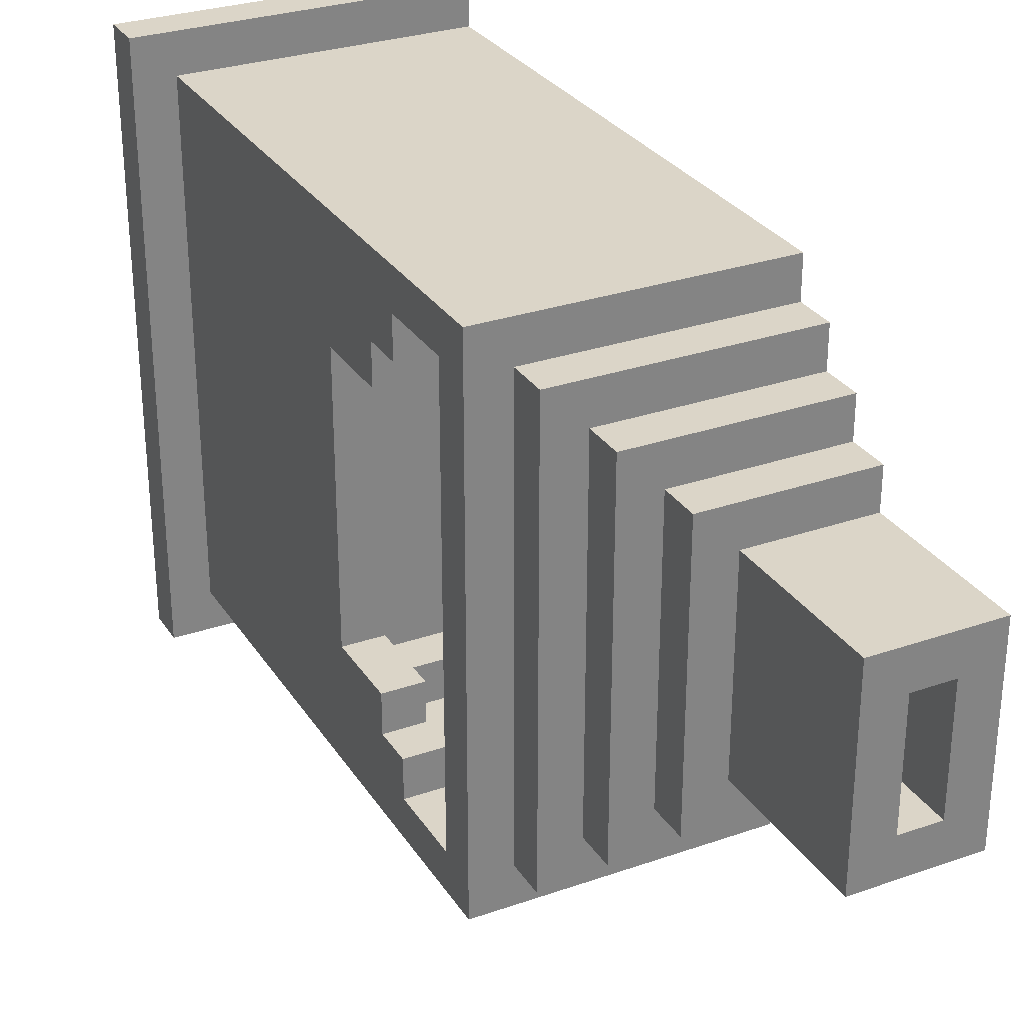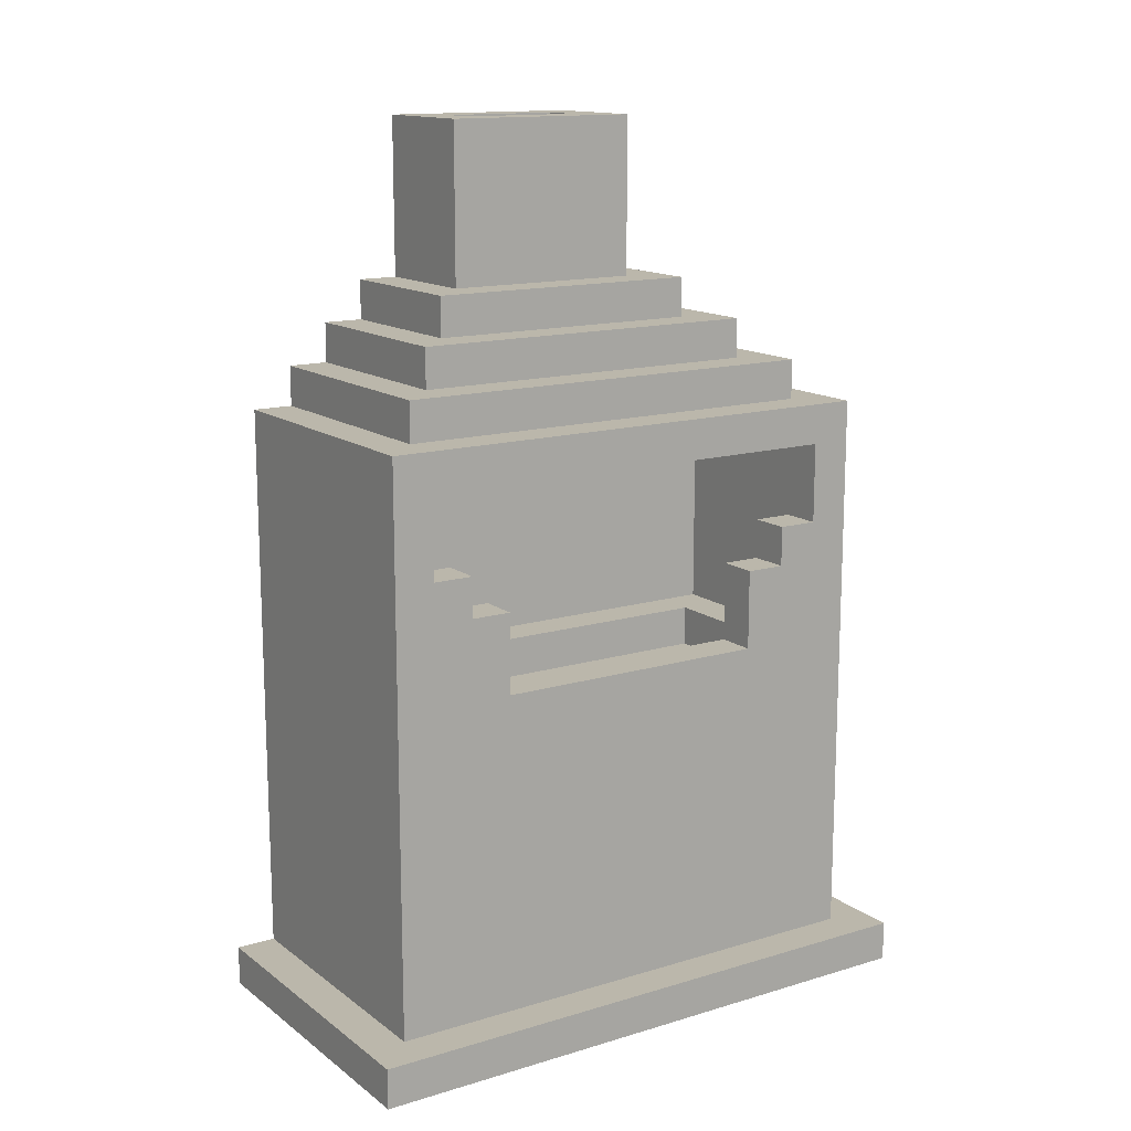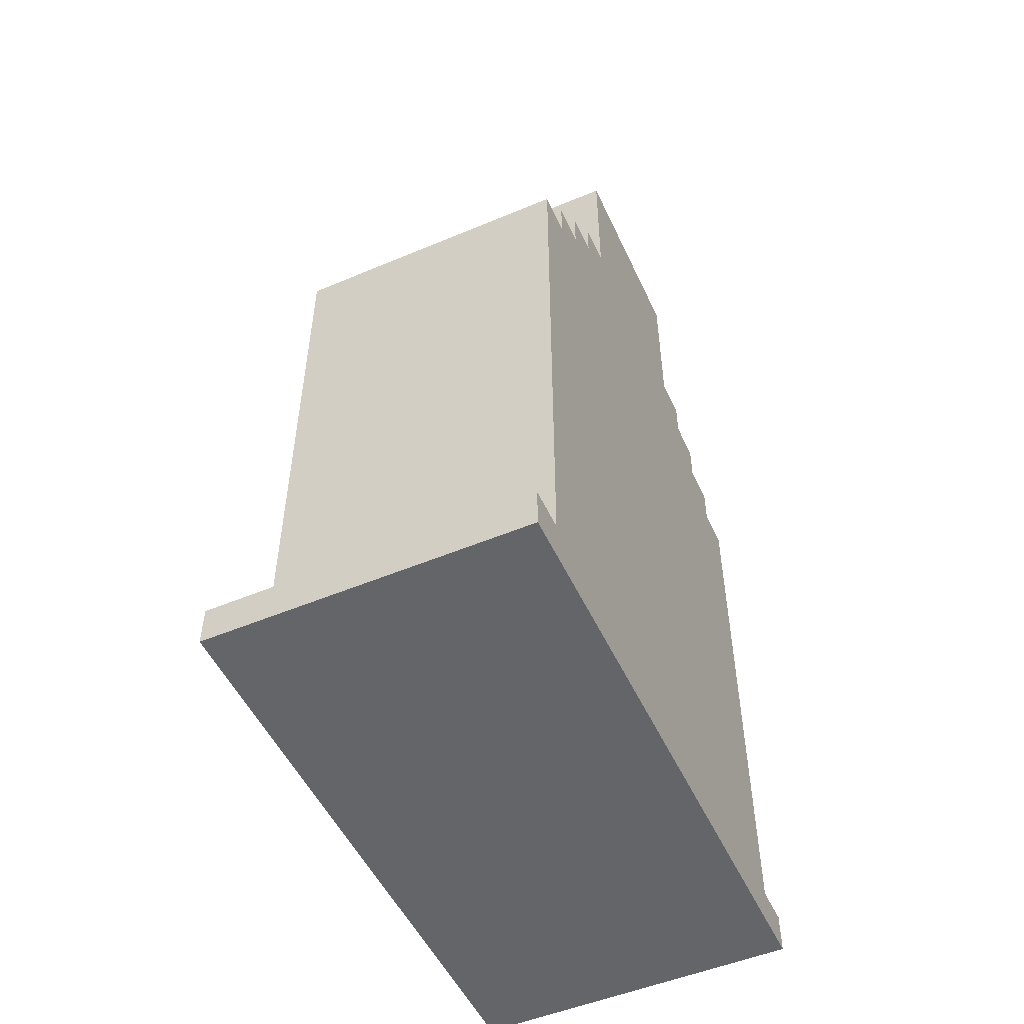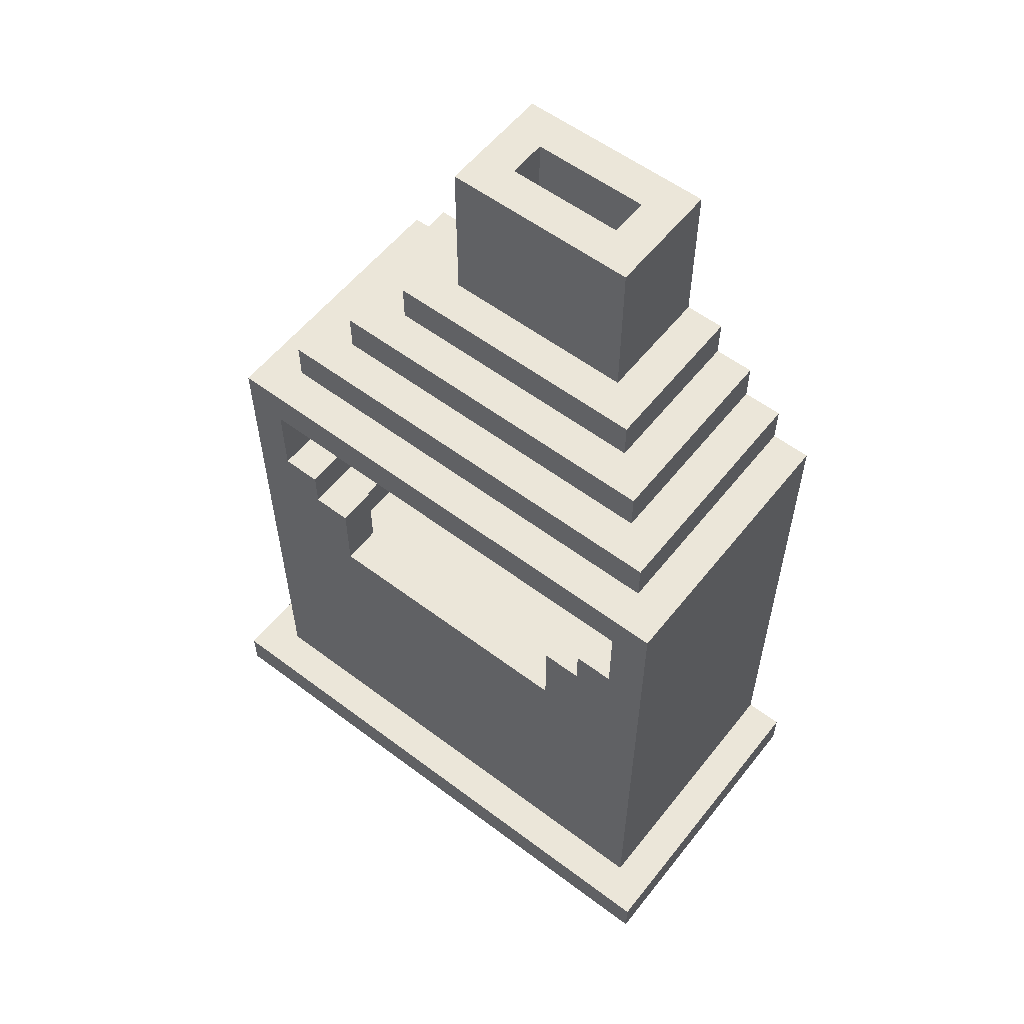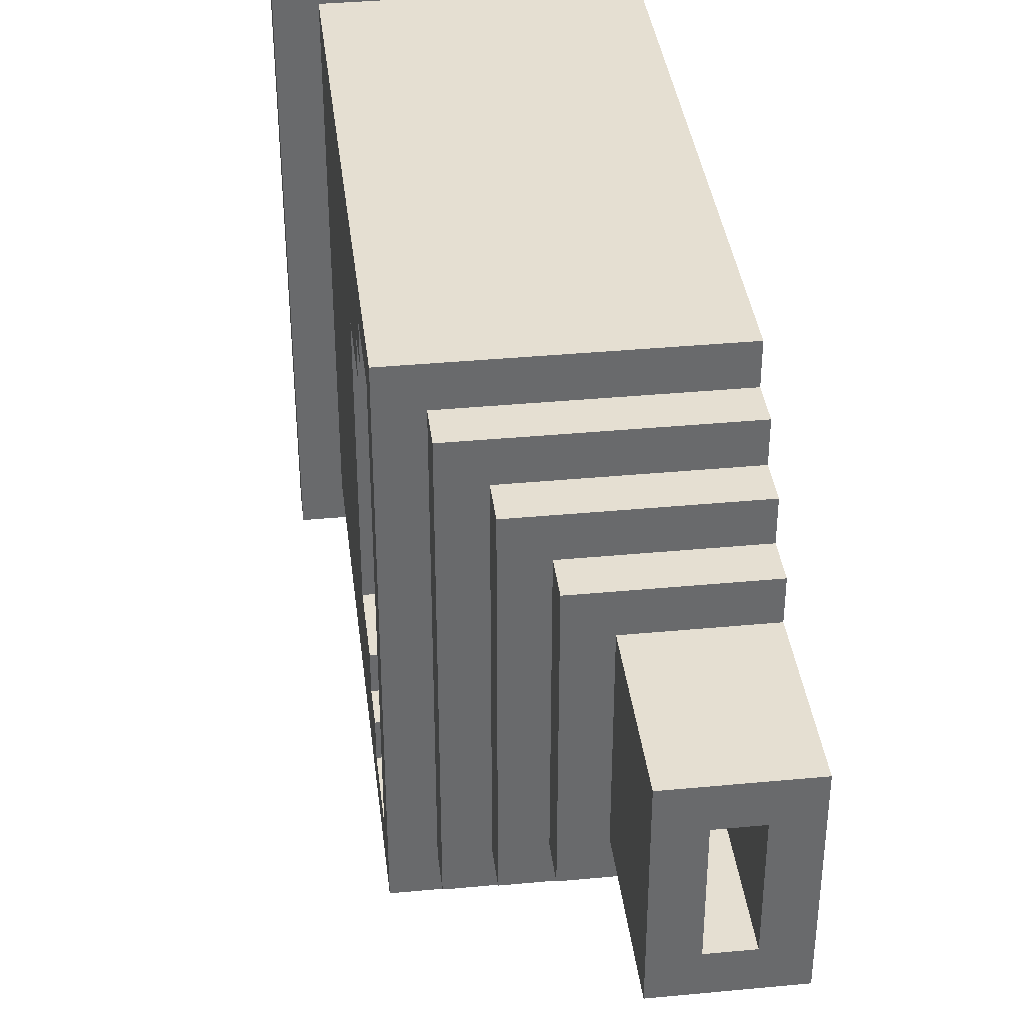
<metadata>
{"format":"obj","ext":"obj","renderer":"f3d","projection":"perspective","resolution":1024,"background":"white","views":[{"elev":29.6,"azim":153.0,"up":"+Z"},{"elev":14.2,"azim":56.7,"up":"+Y"},{"elev":-51.5,"azim":-155.5,"up":"+Y"},{"elev":57.2,"azim":128.0,"up":"+Y"},{"elev":37.5,"azim":173.1,"up":"+Z"}]}
</metadata>
<code>
g Forge
v -6 0 7
v -6 0 -8
v -6 1 7
v -6 1 6
v -6 1 -7
v -6 1 -8
v -6 15 6
v -6 15 5
v -6 15 -6
v -6 15 -7
v -6 16 5
v -6 16 4
v -6 16 -5
v -6 16 -6
v -6 17 4
v -6 17 3
v -6 17 -4
v -6 17 -5
v -6 18 3
v -6 18 2
v -6 18 -3
v -6 18 -4
v -6 22 2
v -6 22 -3
v -4 18 1
v -4 18 -2
v -4 22 1
v -4 22 -2
v -3 16 1
v -3 16 -2
v -3 18 1
v -3 18 -2
v -2 15 2
v -2 15 -3
v -2 16 2
v -2 16 -3
v -1 14 3
v -1 14 -4
v -1 15 3
v -1 15 -4
v 0 8 4
v 0 8 -5
v 0 9 5
v 0 9 4
v 0 9 3
v 0 9 -4
v 0 9 -5
v 0 9 -6
v 0 11 5
v 0 11 4
v 0 11 3
v 0 11 -4
v 0 11 -5
v 0 11 -6
v 0 12 5
v 0 12 4
v 0 12 -5
v 0 12 -6
v -5 16 1
v -5 16 -2
v -5 22 1
v -5 22 -2
v -4 9 5
v -4 9 4
v -4 9 3
v -4 9 2
v -4 9 1
v -4 9 -0
v -4 9 -1
v -4 9 -2
v -4 9 -3
v -4 9 -4
v -4 9 -5
v -4 9 -6
v -4 10 5
v -4 10 4
v -4 10 3
v -4 10 2
v -4 10 1
v -4 10 -0
v -4 10 -1
v -4 10 -2
v -4 10 -3
v -4 10 -4
v -4 10 -5
v -4 11 5
v -4 11 4
v -4 11 3
v -4 11 2
v -4 11 1
v -4 11 -0
v -4 11 -1
v -4 11 -2
v -4 11 -3
v -4 11 -4
v -4 11 -5
v -4 11 -6
v -4 12 5
v -4 12 4
v -4 12 3
v -4 12 2
v -4 12 1
v -4 12 -0
v -4 12 -1
v -4 12 -2
v -4 12 -3
v -4 12 -4
v -4 12 -5
v -4 12 -6
v -4 13 4
v -4 13 3
v -4 13 2
v -4 13 1
v -4 13 -0
v -4 13 -2
v -4 13 -3
v -4 13 -4
v -4 13 -5
v -4 14 5
v -4 14 4
v -4 14 3
v -4 14 2
v -4 14 1
v -4 14 -0
v -4 14 -1
v -4 14 -2
v -4 14 -3
v -4 14 -4
v -4 14 -5
v -4 14 -6
v -4 15 3
v -4 15 2
v -4 15 1
v -4 15 -0
v -4 15 -1
v -4 15 -2
v -4 15 -3
v -4 15 -4
v -4 16 2
v -4 16 1
v -4 16 -2
v -4 16 -3
v -3 8 4
v -3 8 -5
v -3 9 4
v -3 9 -5
v -3 18 2
v -3 18 -3
v -3 22 2
v -3 22 -3
v -2 17 3
v -2 17 -4
v -2 18 3
v -2 18 -4
v -1 16 4
v -1 16 -5
v -1 17 4
v -1 17 -5
v 0 15 5
v 0 15 -6
v 0 16 5
v 0 16 -6
v 1 1 6
v 1 1 -7
v 1 8 4
v 1 8 -5
v 1 9 3
v 1 9 -4
v 1 11 5
v 1 11 4
v 1 11 3
v 1 11 -4
v 1 11 -5
v 1 11 -6
v 1 12 5
v 1 12 4
v 1 12 -5
v 1 12 -6
v 1 14 5
v 1 14 -6
v 1 15 6
v 1 15 -7
v 2 0 7
v 2 0 -8
v 2 1 7
v 2 1 -8
v -6 0 7
v -6 1 7
v 2 0 7
v 2 1 7
v -6 1 6
v -6 15 6
v 1 1 6
v 1 15 6
v -6 15 5
v -6 16 5
v 0 15 5
v 0 16 5
v -6 16 4
v -6 17 4
v -1 16 4
v -1 17 4
v -6 17 3
v -6 18 3
v -2 17 3
v -2 18 3
v -6 18 2
v -6 22 2
v -3 18 2
v -3 22 2
v -5 16 -2
v -5 22 -2
v -4 16 -2
v -4 18 -2
v -4 22 -2
v -3 16 -2
v -3 18 -2
v -4 15 -3
v -4 16 -3
v -2 15 -3
v -2 16 -3
v -4 14 -4
v -4 15 -4
v -1 14 -4
v -1 15 -4
v 0 9 -4
v 0 11 -4
v 1 9 -4
v 1 11 -4
v -3 8 -5
v -3 9 -5
v 0 8 -5
v 0 9 -5
v 0 11 -5
v 0 12 -5
v 1 11 -5
v 1 12 -5
v -4 9 -6
v -4 11 -6
v -4 12 -6
v -4 14 -6
v 0 9 -6
v 0 11 -6
v 0 12 -6
v 1 12 -6
v 1 14 -6
v -4 9 5
v -4 10 5
v -4 11 5
v -4 12 5
v -4 14 5
v -3 9 5
v 0 9 5
v 0 11 5
v 0 12 5
v 1 12 5
v 1 14 5
v -3 8 4
v -3 9 4
v 0 8 4
v 0 9 4
v 0 11 4
v 0 12 4
v 1 11 4
v 1 12 4
v -4 14 3
v -4 15 3
v -2 15 3
v -1 14 3
v -1 15 3
v 0 9 3
v 0 11 3
v 1 9 3
v 1 11 3
v -4 15 2
v -4 16 2
v -2 15 2
v -2 16 2
v -5 16 1
v -5 22 1
v -4 16 1
v -4 18 1
v -4 22 1
v -3 16 1
v -3 18 1
v -6 18 -3
v -6 22 -3
v -3 18 -3
v -3 22 -3
v -6 17 -4
v -6 18 -4
v -2 17 -4
v -2 18 -4
v -6 16 -5
v -6 17 -5
v -1 16 -5
v -1 17 -5
v -6 15 -6
v -6 16 -6
v 0 15 -6
v 0 16 -6
v -6 1 -7
v -6 15 -7
v 1 1 -7
v 1 15 -7
v -6 0 -8
v -6 1 -8
v 2 0 -8
v 2 1 -8
v -6 0 7
v 2 0 7
v -6 0 -8
v 2 0 -8
v -4 14 5
v 1 14 5
v -4 14 4
v -1 14 4
v -4 14 3
v -1 14 3
v -4 14 -4
v -1 14 -4
v -4 14 -5
v -1 14 -5
v -4 14 -6
v 1 14 -6
v -4 15 3
v -2 15 3
v -1 15 3
v -4 15 2
v -2 15 2
v -4 15 -3
v -2 15 -3
v -4 15 -4
v -1 15 -4
v -4 16 2
v -2 16 2
v -4 16 1
v -3 16 1
v -4 16 -2
v -3 16 -2
v -4 16 -3
v -2 16 -3
v -4 18 1
v -3 18 1
v -4 18 -2
v -3 18 -2
v -6 1 7
v 2 1 7
v -6 1 6
v 1 1 6
v -6 1 -7
v 1 1 -7
v -6 1 -8
v 2 1 -8
v -3 8 4
v 0 8 4
v -3 8 -5
v 0 8 -5
v -4 9 5
v -3 9 5
v 0 9 5
v -4 9 4
v -3 9 4
v 0 9 4
v -4 9 3
v 0 9 3
v 1 9 3
v -4 9 2
v -4 9 1
v -4 9 -0
v -4 9 -1
v -4 9 -2
v -4 9 -3
v -4 9 -4
v 0 9 -4
v 1 9 -4
v -4 9 -5
v -3 9 -5
v 0 9 -5
v -4 9 -6
v 0 9 -6
v 0 11 4
v 1 11 4
v 0 11 3
v 1 11 3
v 0 11 -4
v 1 11 -4
v 0 11 -5
v 1 11 -5
v 0 12 5
v 1 12 5
v 0 12 4
v 1 12 4
v 0 12 -5
v 1 12 -5
v 0 12 -6
v 1 12 -6
v -6 15 6
v 1 15 6
v -6 15 5
v 0 15 5
v -6 15 -6
v 0 15 -6
v -6 15 -7
v 1 15 -7
v -6 16 5
v 0 16 5
v -6 16 4
v -1 16 4
v -5 16 1
v -4 16 1
v -5 16 -2
v -4 16 -2
v -6 16 -5
v -1 16 -5
v -6 16 -6
v 0 16 -6
v -6 17 4
v -1 17 4
v -6 17 3
v -2 17 3
v -6 17 -4
v -2 17 -4
v -6 17 -5
v -1 17 -5
v -6 18 3
v -2 18 3
v -6 18 2
v -3 18 2
v -6 18 -3
v -3 18 -3
v -6 18 -4
v -2 18 -4
v -6 22 2
v -3 22 2
v -5 22 1
v -4 22 1
v -5 22 -2
v -4 22 -2
v -6 22 -3
v -3 22 -3
f 3 2 1
f 4 2 3
f 5 2 4
f 6 2 5
f 7 5 4
f 8 5 7
f 9 5 8
f 10 5 9
f 11 9 8
f 12 9 11
f 13 9 12
f 14 9 13
f 15 13 12
f 16 13 15
f 17 13 16
f 18 13 17
f 19 17 16
f 20 17 19
f 21 17 20
f 22 17 21
f 23 21 20
f 24 21 23
f 27 26 25
f 28 26 27
f 31 30 29
f 32 30 31
f 35 34 33
f 36 34 35
f 39 38 37
f 40 38 39
f 44 42 41
f 45 42 44
f 46 42 45
f 47 42 46
f 49 44 43
f 50 45 44
f 50 44 49
f 51 45 50
f 52 47 46
f 53 48 47
f 53 47 52
f 54 48 53
f 55 50 49
f 56 50 55
f 57 54 53
f 58 54 57
f 59 60 61
f 61 60 62
f 63 64 75
f 64 65 76
f 75 64 76
f 65 66 77
f 76 65 77
f 66 67 78
f 77 66 78
f 67 68 79
f 78 67 79
f 68 69 80
f 79 68 80
f 69 70 81
f 80 69 81
f 70 71 82
f 81 70 82
f 71 72 83
f 82 71 83
f 72 73 84
f 83 72 84
f 73 74 85
f 84 73 85
f 75 76 86
f 76 77 87
f 86 76 87
f 77 78 87
f 78 79 87
f 87 79 88
f 88 79 89
f 79 80 90
f 89 79 90
f 80 81 91
f 90 80 91
f 82 83 92
f 91 81 92
f 81 82 92
f 92 83 93
f 83 84 94
f 93 83 94
f 84 85 94
f 94 85 95
f 85 74 96
f 95 85 96
f 96 74 97
f 86 87 98
f 87 88 99
f 98 87 99
f 88 89 100
f 99 88 100
f 89 90 101
f 100 89 101
f 90 91 102
f 101 90 102
f 91 92 103
f 102 91 103
f 92 93 104
f 103 92 104
f 93 94 105
f 104 93 105
f 94 95 106
f 105 94 106
f 95 96 107
f 106 95 107
f 96 97 108
f 107 96 108
f 108 97 109
f 98 99 110
f 99 100 110
f 100 101 111
f 110 100 111
f 101 102 112
f 111 101 112
f 102 103 113
f 112 102 113
f 103 104 114
f 113 103 114
f 104 105 115
f 105 106 115
f 106 107 116
f 115 106 116
f 107 108 117
f 116 107 117
f 108 109 118
f 117 108 118
f 98 110 119
f 110 111 120
f 119 110 120
f 111 112 121
f 120 111 121
f 112 113 122
f 121 112 122
f 113 114 123
f 122 113 123
f 114 104 124
f 123 114 124
f 104 115 125
f 124 104 125
f 116 117 126
f 125 115 126
f 115 116 126
f 126 117 127
f 117 118 128
f 127 117 128
f 118 109 129
f 128 118 129
f 129 109 130
f 122 123 131
f 121 122 131
f 131 123 132
f 123 124 133
f 132 123 133
f 124 125 134
f 133 124 134
f 125 126 135
f 134 125 135
f 126 127 136
f 135 126 136
f 127 128 137
f 136 127 137
f 137 128 138
f 133 134 139
f 135 136 139
f 136 137 139
f 132 133 139
f 134 135 139
f 139 137 140
f 140 137 141
f 141 137 142
f 143 144 145
f 145 144 146
f 147 148 149
f 149 148 150
f 151 152 153
f 153 152 154
f 155 156 157
f 157 156 158
f 159 160 161
f 161 160 162
f 163 164 165
f 165 164 166
f 165 166 167
f 167 166 168
f 163 165 169
f 165 167 170
f 169 165 170
f 170 167 171
f 168 166 172
f 166 164 173
f 172 166 173
f 173 164 174
f 163 169 175
f 169 170 175
f 175 170 176
f 173 174 177
f 174 164 178
f 177 174 178
f 163 175 179
f 178 164 180
f 163 179 181
f 179 180 181
f 180 164 182
f 181 180 182
f 183 184 185
f 185 184 186
f 189 188 187
f 190 188 189
f 193 192 191
f 194 192 193
f 197 196 195
f 198 196 197
f 201 200 199
f 202 200 201
f 205 204 203
f 206 204 205
f 209 208 207
f 210 208 209
f 213 212 211
f 214 212 213
f 215 212 214
f 216 214 213
f 217 214 216
f 220 219 218
f 221 219 220
f 224 223 222
f 225 223 224
f 228 227 226
f 229 227 228
f 232 231 230
f 233 231 232
f 236 235 234
f 237 235 236
f 242 239 238
f 242 241 240
f 242 240 239
f 243 241 242
f 244 241 243
f 245 241 244
f 246 241 245
f 247 248 252
f 250 251 252
f 249 250 252
f 248 249 252
f 252 251 253
f 253 251 254
f 254 251 255
f 255 251 256
f 256 251 257
f 258 259 260
f 260 259 261
f 262 263 264
f 264 263 265
f 266 267 268
f 266 268 269
f 269 268 270
f 271 272 273
f 273 272 274
f 275 276 277
f 277 276 278
f 279 280 281
f 281 280 282
f 282 280 283
f 281 282 284
f 284 282 285
f 286 287 288
f 288 287 289
f 290 291 292
f 292 291 293
f 294 295 296
f 296 295 297
f 298 299 300
f 300 299 301
f 302 303 304
f 304 303 305
f 306 307 308
f 308 307 309
f 312 311 310
f 313 311 312
f 316 315 314
f 317 315 316
f 318 317 316
f 319 315 317
f 319 317 318
f 321 315 319
f 322 321 320
f 323 315 321
f 323 321 322
f 324 323 322
f 325 315 323
f 325 323 324
f 329 327 326
f 330 328 327
f 330 327 329
f 332 328 330
f 333 332 331
f 334 328 332
f 334 332 333
f 337 336 335
f 338 336 337
f 340 336 338
f 341 340 339
f 342 336 340
f 342 340 341
f 345 344 343
f 346 344 345
f 347 348 349
f 349 348 350
f 350 348 352
f 351 352 353
f 352 348 354
f 353 352 354
f 355 356 357
f 357 356 358
f 359 360 362
f 360 361 363
f 362 360 363
f 363 361 364
f 362 363 365
f 365 363 368
f 368 363 369
f 369 363 370
f 370 363 371
f 371 363 372
f 372 363 373
f 373 363 374
f 366 367 375
f 375 367 376
f 374 363 377
f 377 363 378
f 377 378 380
f 378 379 380
f 380 379 381
f 382 383 384
f 384 383 385
f 386 387 388
f 388 387 389
f 390 391 392
f 392 391 393
f 394 395 396
f 396 395 397
f 398 399 400
f 400 399 401
f 401 399 403
f 402 403 404
f 403 399 405
f 404 403 405
f 406 407 408
f 408 407 409
f 410 411 412
f 412 411 413
f 409 407 415
f 414 415 416
f 415 407 417
f 416 415 417
f 418 419 420
f 420 419 421
f 421 419 423
f 422 423 424
f 423 419 425
f 424 423 425
f 426 427 428
f 428 427 429
f 429 427 431
f 430 431 432
f 431 427 433
f 432 431 433
f 434 435 436
f 436 435 437
f 434 436 438
f 437 435 439
f 434 438 440
f 438 439 440
f 439 435 441
f 440 439 441

</code>
